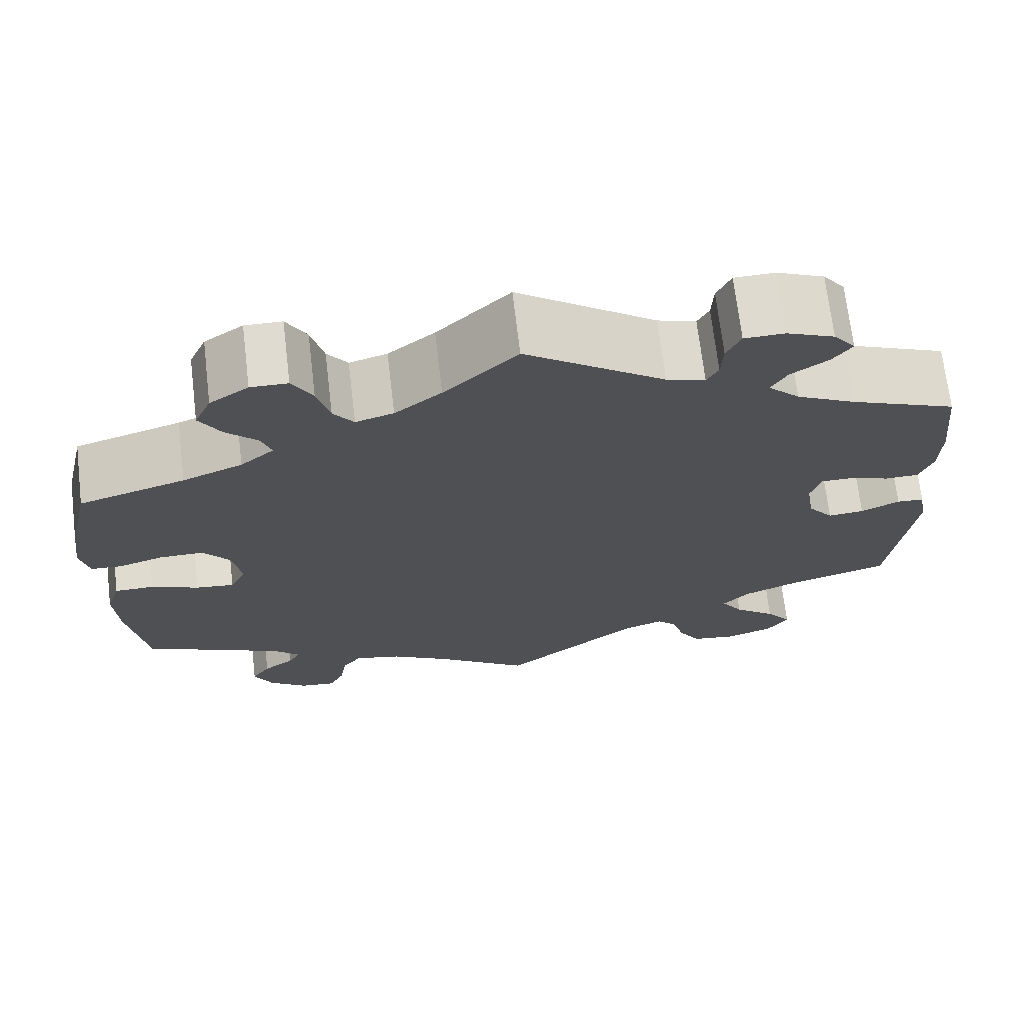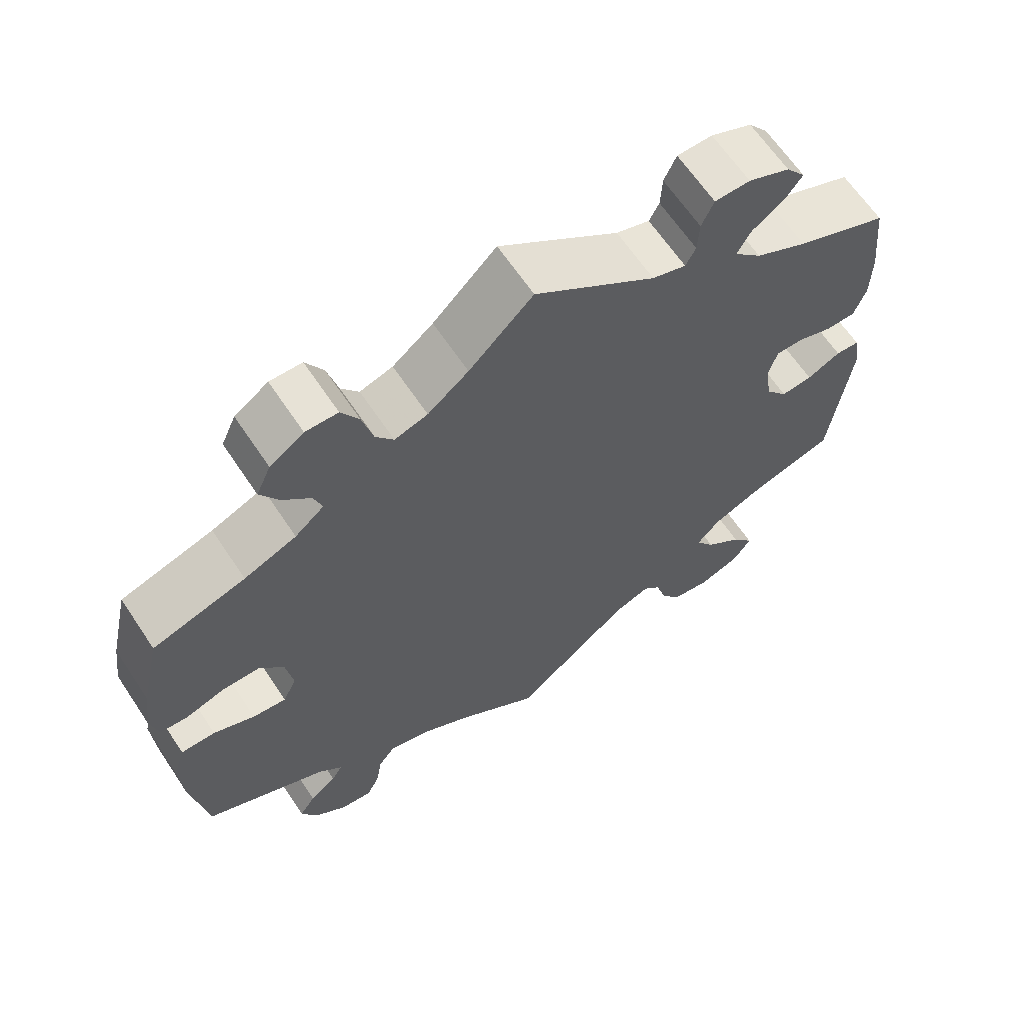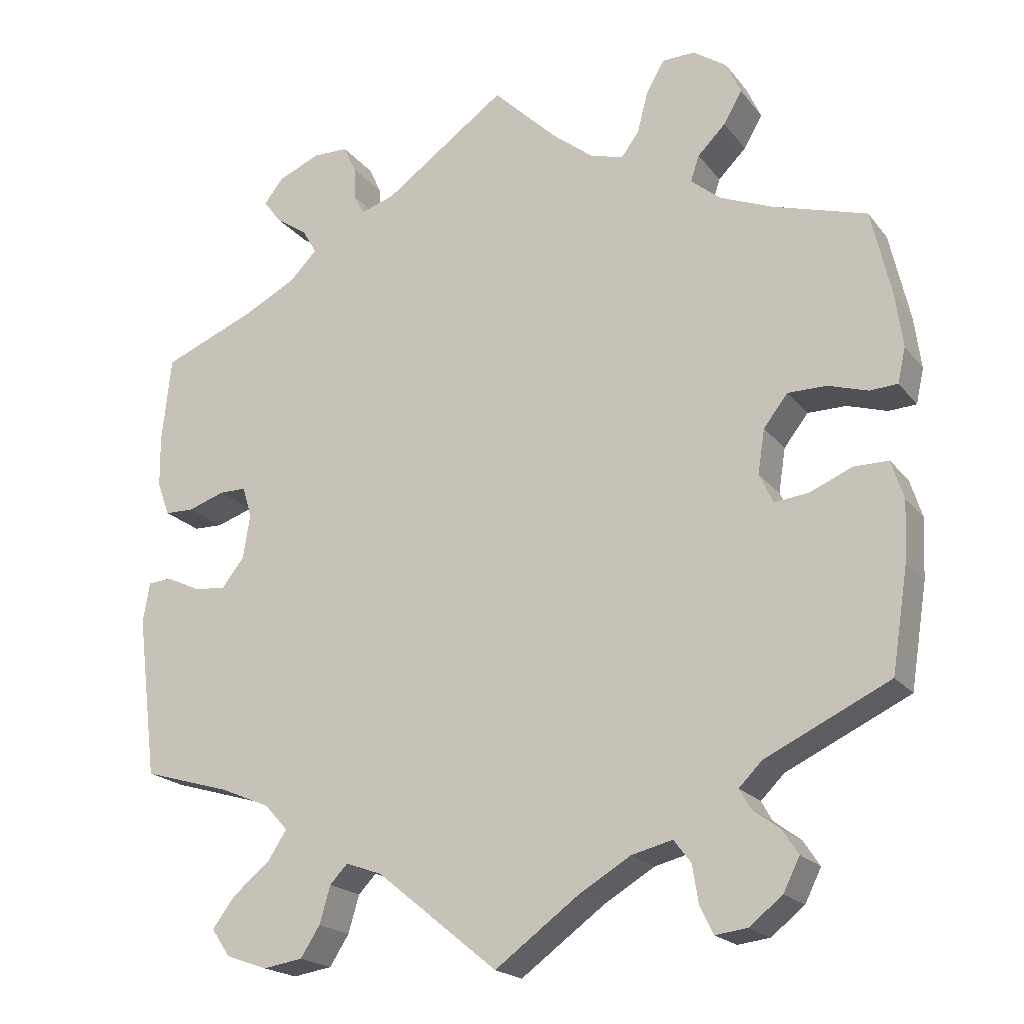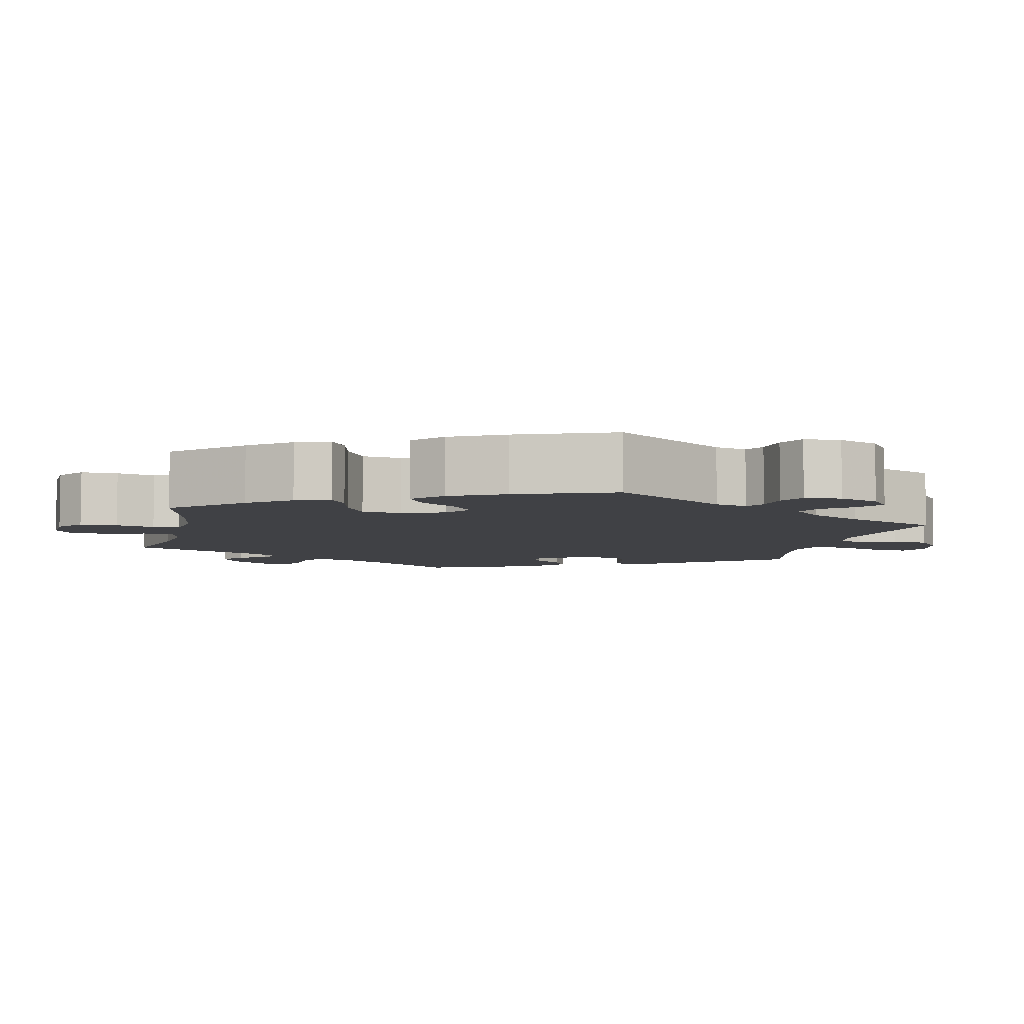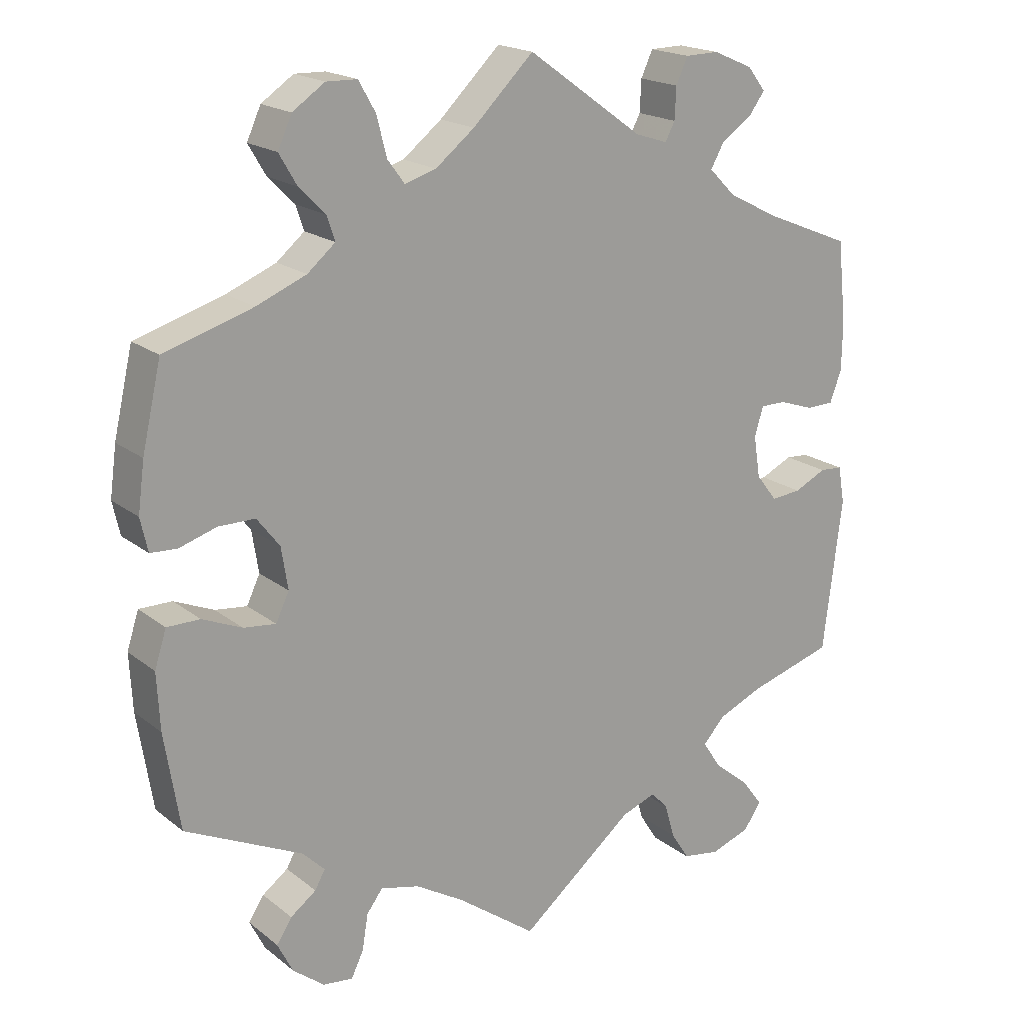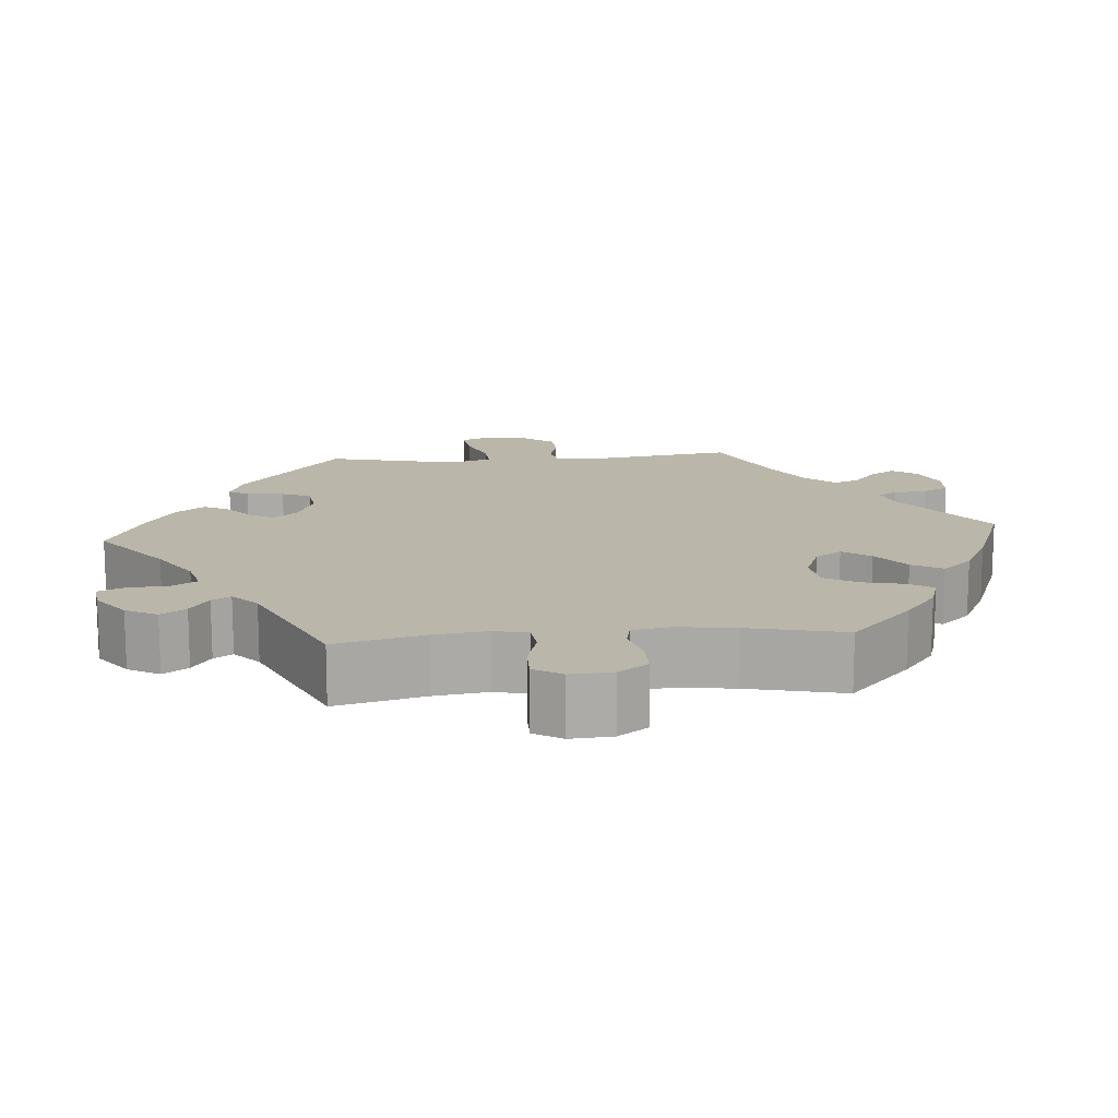
<metadata>
{"format":"obj","ext":"obj","renderer":"f3d","projection":"perspective","resolution":1024,"background":"white","views":[{"elev":70.3,"azim":173.2,"up":"+Z"},{"elev":64.4,"azim":146.3,"up":"+Z"},{"elev":-19.9,"azim":26.6,"up":"+Z"},{"elev":-5.9,"azim":107.3,"up":"+Y"},{"elev":18.9,"azim":145.1,"up":"+Z"},{"elev":14.0,"azim":25.3,"up":"+Y"}]}
</metadata>
<code>
v -0.526 0.07 -0.079
v -0.517 0.07 -0.028
v -0.486 0.07 -0.026
v -0.442 0.07 -0.047
v -0.401 0.07 -0.051
v -0.372 0.07 -0.014
v -0.363 0.07 0.043
v -0.375 0.07 0.083
v -0.41 0.07 0.083
v -0.457 0.07 0.067
v -0.495 0.07 0.068
v -0.511 0.07 0.111
v -0.512 0.07 0.177
v -0.5 0.07 0.289
v -0.38 0.07 0.338
v -0.312 0.07 0.373
v -0.276 0.07 0.409
v -0.294 0.07 0.441
v -0.336 0.07 0.47
v -0.358 0.07 0.5
v -0.333 0.07 0.532
v -0.279 0.07 0.555
v -0.233 0.07 0.554
v -0.217 0.07 0.519
v -0.215 0.07 0.476
v -0.202 0.07 0.451
v -0.158 0.07 0.465
v 0 0.07 0.578
v 0.083 0.07 0.497
v 0.136 0.07 0.455
v 0.179 0.07 0.442
v 0.202 0.07 0.473
v 0.216 0.07 0.527
v 0.239 0.07 0.567
v 0.281 0.07 0.568
v 0.325 0.07 0.538
v 0.344 0.07 0.496
v 0.32 0.07 0.455
v 0.284 0.07 0.419
v 0.273 0.07 0.386
v 0.311 0.07 0.354
v 0.379 0.07 0.326
v 0.5 0.07 0.289
v 0.526 0.07 0.175
v 0.535 0.07 0.108
v 0.525 0.07 0.063
v 0.489 0.07 0.061
v 0.438 0.07 0.077
v 0.388 0.07 0.077
v 0.357 0.07 0.037
v 0.348 0.07 -0.02
v 0.366 0.07 -0.058
v 0.41 0.07 -0.053
v 0.464 0.07 -0.03
v 0.509 0.07 -0.03
v 0.525 0.07 -0.08
v 0.521 0.07 -0.157
v 0.5 0.07 -0.289
v 0.34 0.07 -0.365
v 0.31 0.07 -0.395
v 0.324 0.07 -0.42
v 0.359 0.07 -0.446
v 0.38 0.07 -0.478
v 0.359 0.07 -0.52
v 0.316 0.07 -0.554
v 0.275 0.07 -0.559
v 0.258 0.07 -0.524
v 0.25 0.07 -0.475
v 0.228 0.07 -0.446
v 0.175 0.07 -0.459
v 0.108 0.07 -0.499
v 0 0.07 -0.578
v -0.156 0.07 -0.451
v -0.203 0.07 -0.434
v -0.226 0.07 -0.458
v -0.24 0.07 -0.506
v -0.265 0.07 -0.545
v -0.316 0.07 -0.553
v -0.37 0.07 -0.534
v -0.394 0.07 -0.499
v -0.365 0.07 -0.46
v -0.317 0.07 -0.421
v -0.292 0.07 -0.383
v -0.322 0.07 -0.35
v -0.385 0.07 -0.323
v -0.5 0.07 -0.289
v -0.526 0 -0.079
v -0.517 0 -0.028
v -0.486 0 -0.026
v -0.442 0 -0.047
v -0.401 0 -0.051
v -0.372 0 -0.014
v -0.363 0 0.043
v -0.375 0 0.083
v -0.41 0 0.083
v -0.457 0 0.067
v -0.495 0 0.068
v -0.511 0 0.111
v -0.512 0 0.177
v -0.5 0 0.289
v -0.38 0 0.338
v -0.312 0 0.373
v -0.276 0 0.409
v -0.294 0 0.441
v -0.336 0 0.47
v -0.358 0 0.5
v -0.333 0 0.532
v -0.279 0 0.555
v -0.233 0 0.554
v -0.217 0 0.519
v -0.215 0 0.476
v -0.202 0 0.451
v -0.158 0 0.465
v 0 0 0.578
v 0.083 0 0.497
v 0.136 0 0.455
v 0.179 0 0.442
v 0.202 0 0.473
v 0.216 0 0.527
v 0.239 0 0.567
v 0.281 0 0.568
v 0.325 0 0.538
v 0.344 0 0.496
v 0.32 0 0.455
v 0.284 0 0.419
v 0.273 0 0.386
v 0.311 0 0.354
v 0.379 0 0.326
v 0.5 0 0.289
v 0.526 0 0.175
v 0.535 0 0.108
v 0.525 0 0.063
v 0.489 0 0.061
v 0.438 0 0.077
v 0.388 0 0.077
v 0.357 0 0.037
v 0.348 0 -0.02
v 0.366 0 -0.058
v 0.41 0 -0.053
v 0.464 0 -0.03
v 0.509 0 -0.03
v 0.525 0 -0.08
v 0.521 0 -0.157
v 0.5 0 -0.289
v 0.34 0 -0.365
v 0.31 0 -0.395
v 0.324 0 -0.42
v 0.359 0 -0.446
v 0.38 0 -0.478
v 0.359 0 -0.52
v 0.316 0 -0.554
v 0.275 0 -0.559
v 0.258 0 -0.524
v 0.25 0 -0.475
v 0.228 0 -0.446
v 0.175 0 -0.459
v 0.108 0 -0.499
v 0 0 -0.578
v -0.156 0 -0.451
v -0.203 0 -0.434
v -0.226 0 -0.458
v -0.24 0 -0.506
v -0.265 0 -0.545
v -0.316 0 -0.553
v -0.37 0 -0.534
v -0.394 0 -0.499
v -0.365 0 -0.46
v -0.317 0 -0.421
v -0.292 0 -0.383
v -0.322 0 -0.35
v -0.385 0 -0.323
v -0.5 0 -0.289
f 85 86 1 2
f 84 85 2 3
f 83 84 3 4
f 79 80 81 82
f 79 82 83
f 78 79 83
f 75 76 77 78
f 75 78 83
f 74 75 83 4
f 71 72 73
f 70 71 73 74
f 69 70 74 4
f 65 66 67 68
f 65 68 69
f 64 65 69
f 61 62 63 64
f 60 61 64 69
f 59 60 69 4
f 53 54 55 56
f 52 53 56 57
f 45 46 47 48
f 45 48 49
f 42 43 44 45
f 41 42 45 49
f 40 41 49 50
f 36 37 38 39
f 34 35 36 39
f 32 33 34 39
f 31 32 39 40
f 30 31 40 50
f 27 28 29
f 26 27 29 30
f 22 23 24 25
f 22 25 26
f 21 22 26
f 18 19 20 21
f 17 18 21 26
f 16 17 26 30
f 12 13 14 15
f 9 10 11 12
f 8 9 12 15
f 7 8 15 16
f 58 59 4 5
f 52 57 58 5
f 51 52 5 6
f 50 51 6 7
f 7 16 30 50
f 88 87 172 171
f 89 88 171 170
f 90 89 170 169
f 168 167 166 165
f 169 168 165
f 169 165 164
f 164 163 162 161
f 169 164 161
f 90 169 161 160
f 159 158 157
f 160 159 157 156
f 90 160 156 155
f 154 153 152 151
f 155 154 151
f 155 151 150
f 150 149 148 147
f 155 150 147 146
f 90 155 146 145
f 142 141 140 139
f 143 142 139 138
f 134 133 132 131
f 135 134 131
f 131 130 129 128
f 135 131 128 127
f 136 135 127 126
f 125 124 123 122
f 125 122 121 120
f 125 120 119 118
f 126 125 118 117
f 136 126 117 116
f 115 114 113
f 116 115 113 112
f 111 110 109 108
f 112 111 108
f 112 108 107
f 107 106 105 104
f 112 107 104 103
f 116 112 103 102
f 101 100 99 98
f 98 97 96 95
f 101 98 95 94
f 102 101 94 93
f 91 90 145 144
f 91 144 143 138
f 92 91 138 137
f 93 92 137 136
f 136 116 102 93
f 1 87 88 2
f 2 88 89 3
f 3 89 90 4
f 4 90 91 5
f 5 91 92 6
f 6 92 93 7
f 7 93 94 8
f 8 94 95 9
f 9 95 96 10
f 10 96 97 11
f 11 97 98 12
f 12 98 99 13
f 13 99 100 14
f 14 100 101 15
f 15 101 102 16
f 16 102 103 17
f 17 103 104 18
f 18 104 105 19
f 19 105 106 20
f 20 106 107 21
f 21 107 108 22
f 22 108 109 23
f 23 109 110 24
f 24 110 111 25
f 25 111 112 26
f 26 112 113 27
f 27 113 114 28
f 28 114 115 29
f 29 115 116 30
f 30 116 117 31
f 31 117 118 32
f 32 118 119 33
f 33 119 120 34
f 34 120 121 35
f 35 121 122 36
f 36 122 123 37
f 37 123 124 38
f 38 124 125 39
f 39 125 126 40
f 40 126 127 41
f 41 127 128 42
f 42 128 129 43
f 43 129 130 44
f 44 130 131 45
f 45 131 132 46
f 46 132 133 47
f 47 133 134 48
f 48 134 135 49
f 49 135 136 50
f 50 136 137 51
f 51 137 138 52
f 52 138 139 53
f 53 139 140 54
f 54 140 141 55
f 55 141 142 56
f 56 142 143 57
f 57 143 144 58
f 58 144 145 59
f 59 145 146 60
f 60 146 147 61
f 61 147 148 62
f 62 148 149 63
f 63 149 150 64
f 64 150 151 65
f 65 151 152 66
f 66 152 153 67
f 67 153 154 68
f 68 154 155 69
f 69 155 156 70
f 70 156 157 71
f 71 157 158 72
f 72 158 159 73
f 73 159 160 74
f 74 160 161 75
f 75 161 162 76
f 76 162 163 77
f 77 163 164 78
f 78 164 165 79
f 79 165 166 80
f 80 166 167 81
f 81 167 168 82
f 82 168 169 83
f 83 169 170 84
f 84 170 171 85
f 85 171 172 86
f 86 172 87 1

</code>
